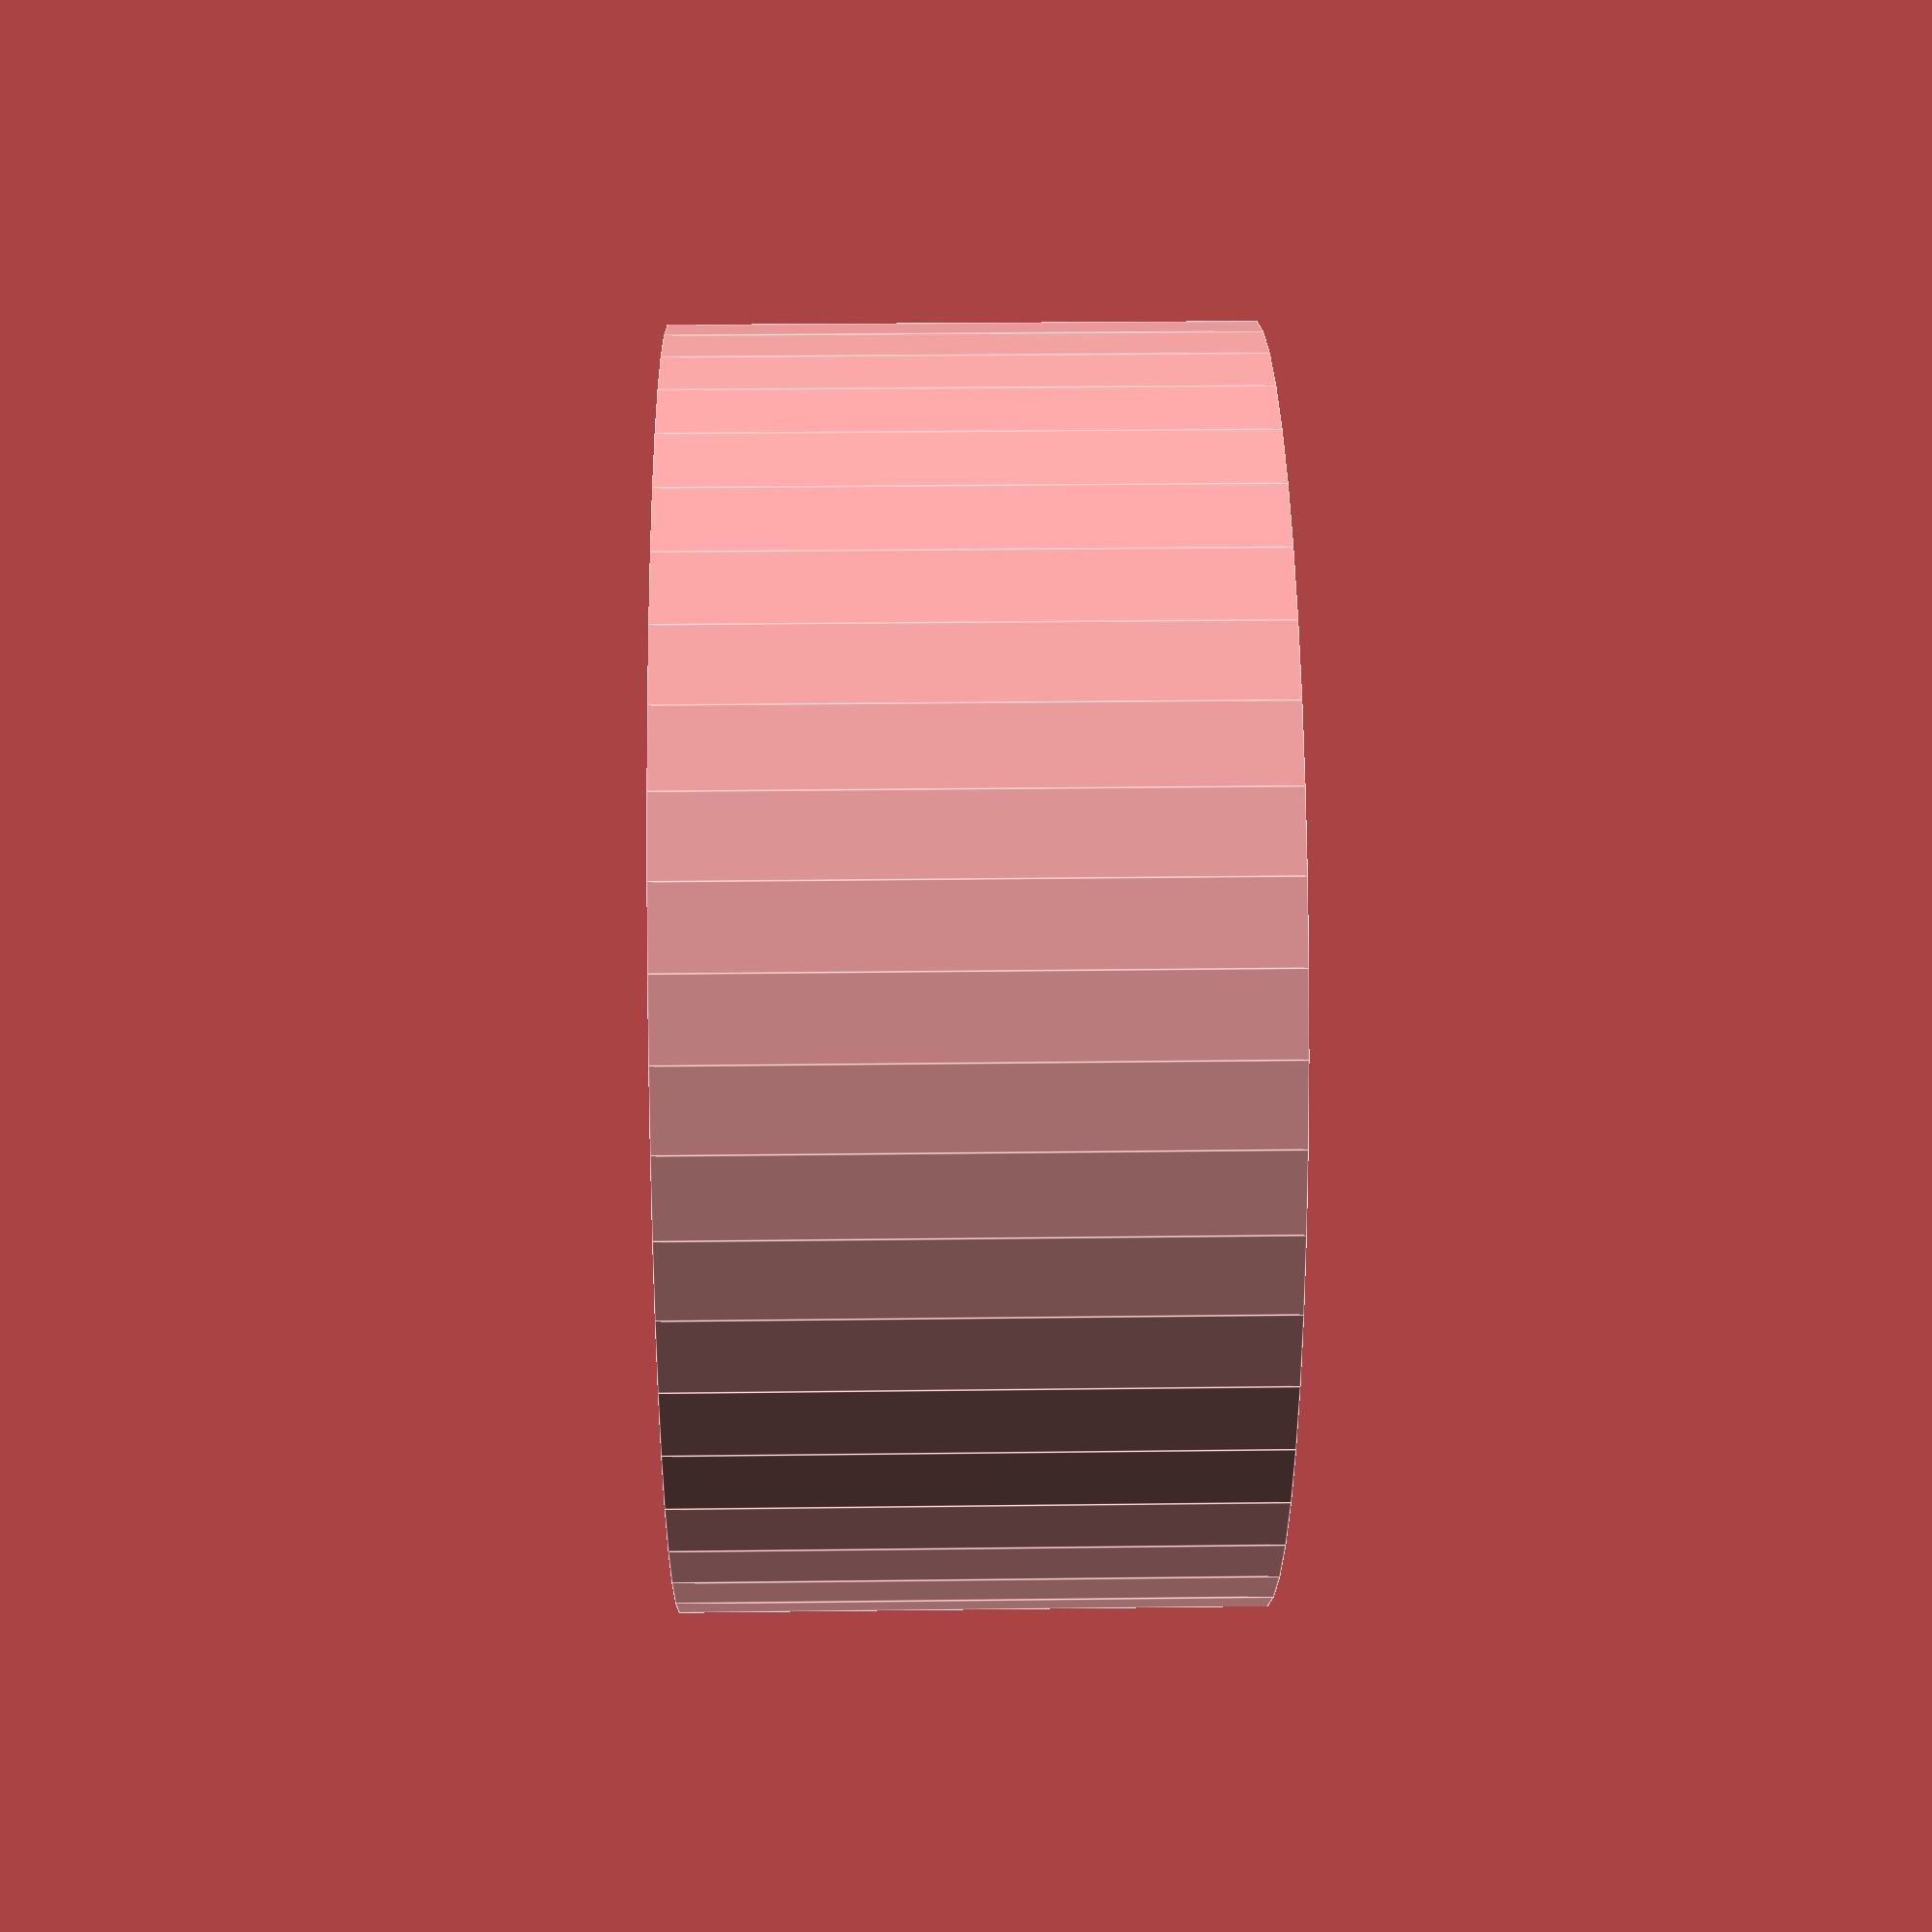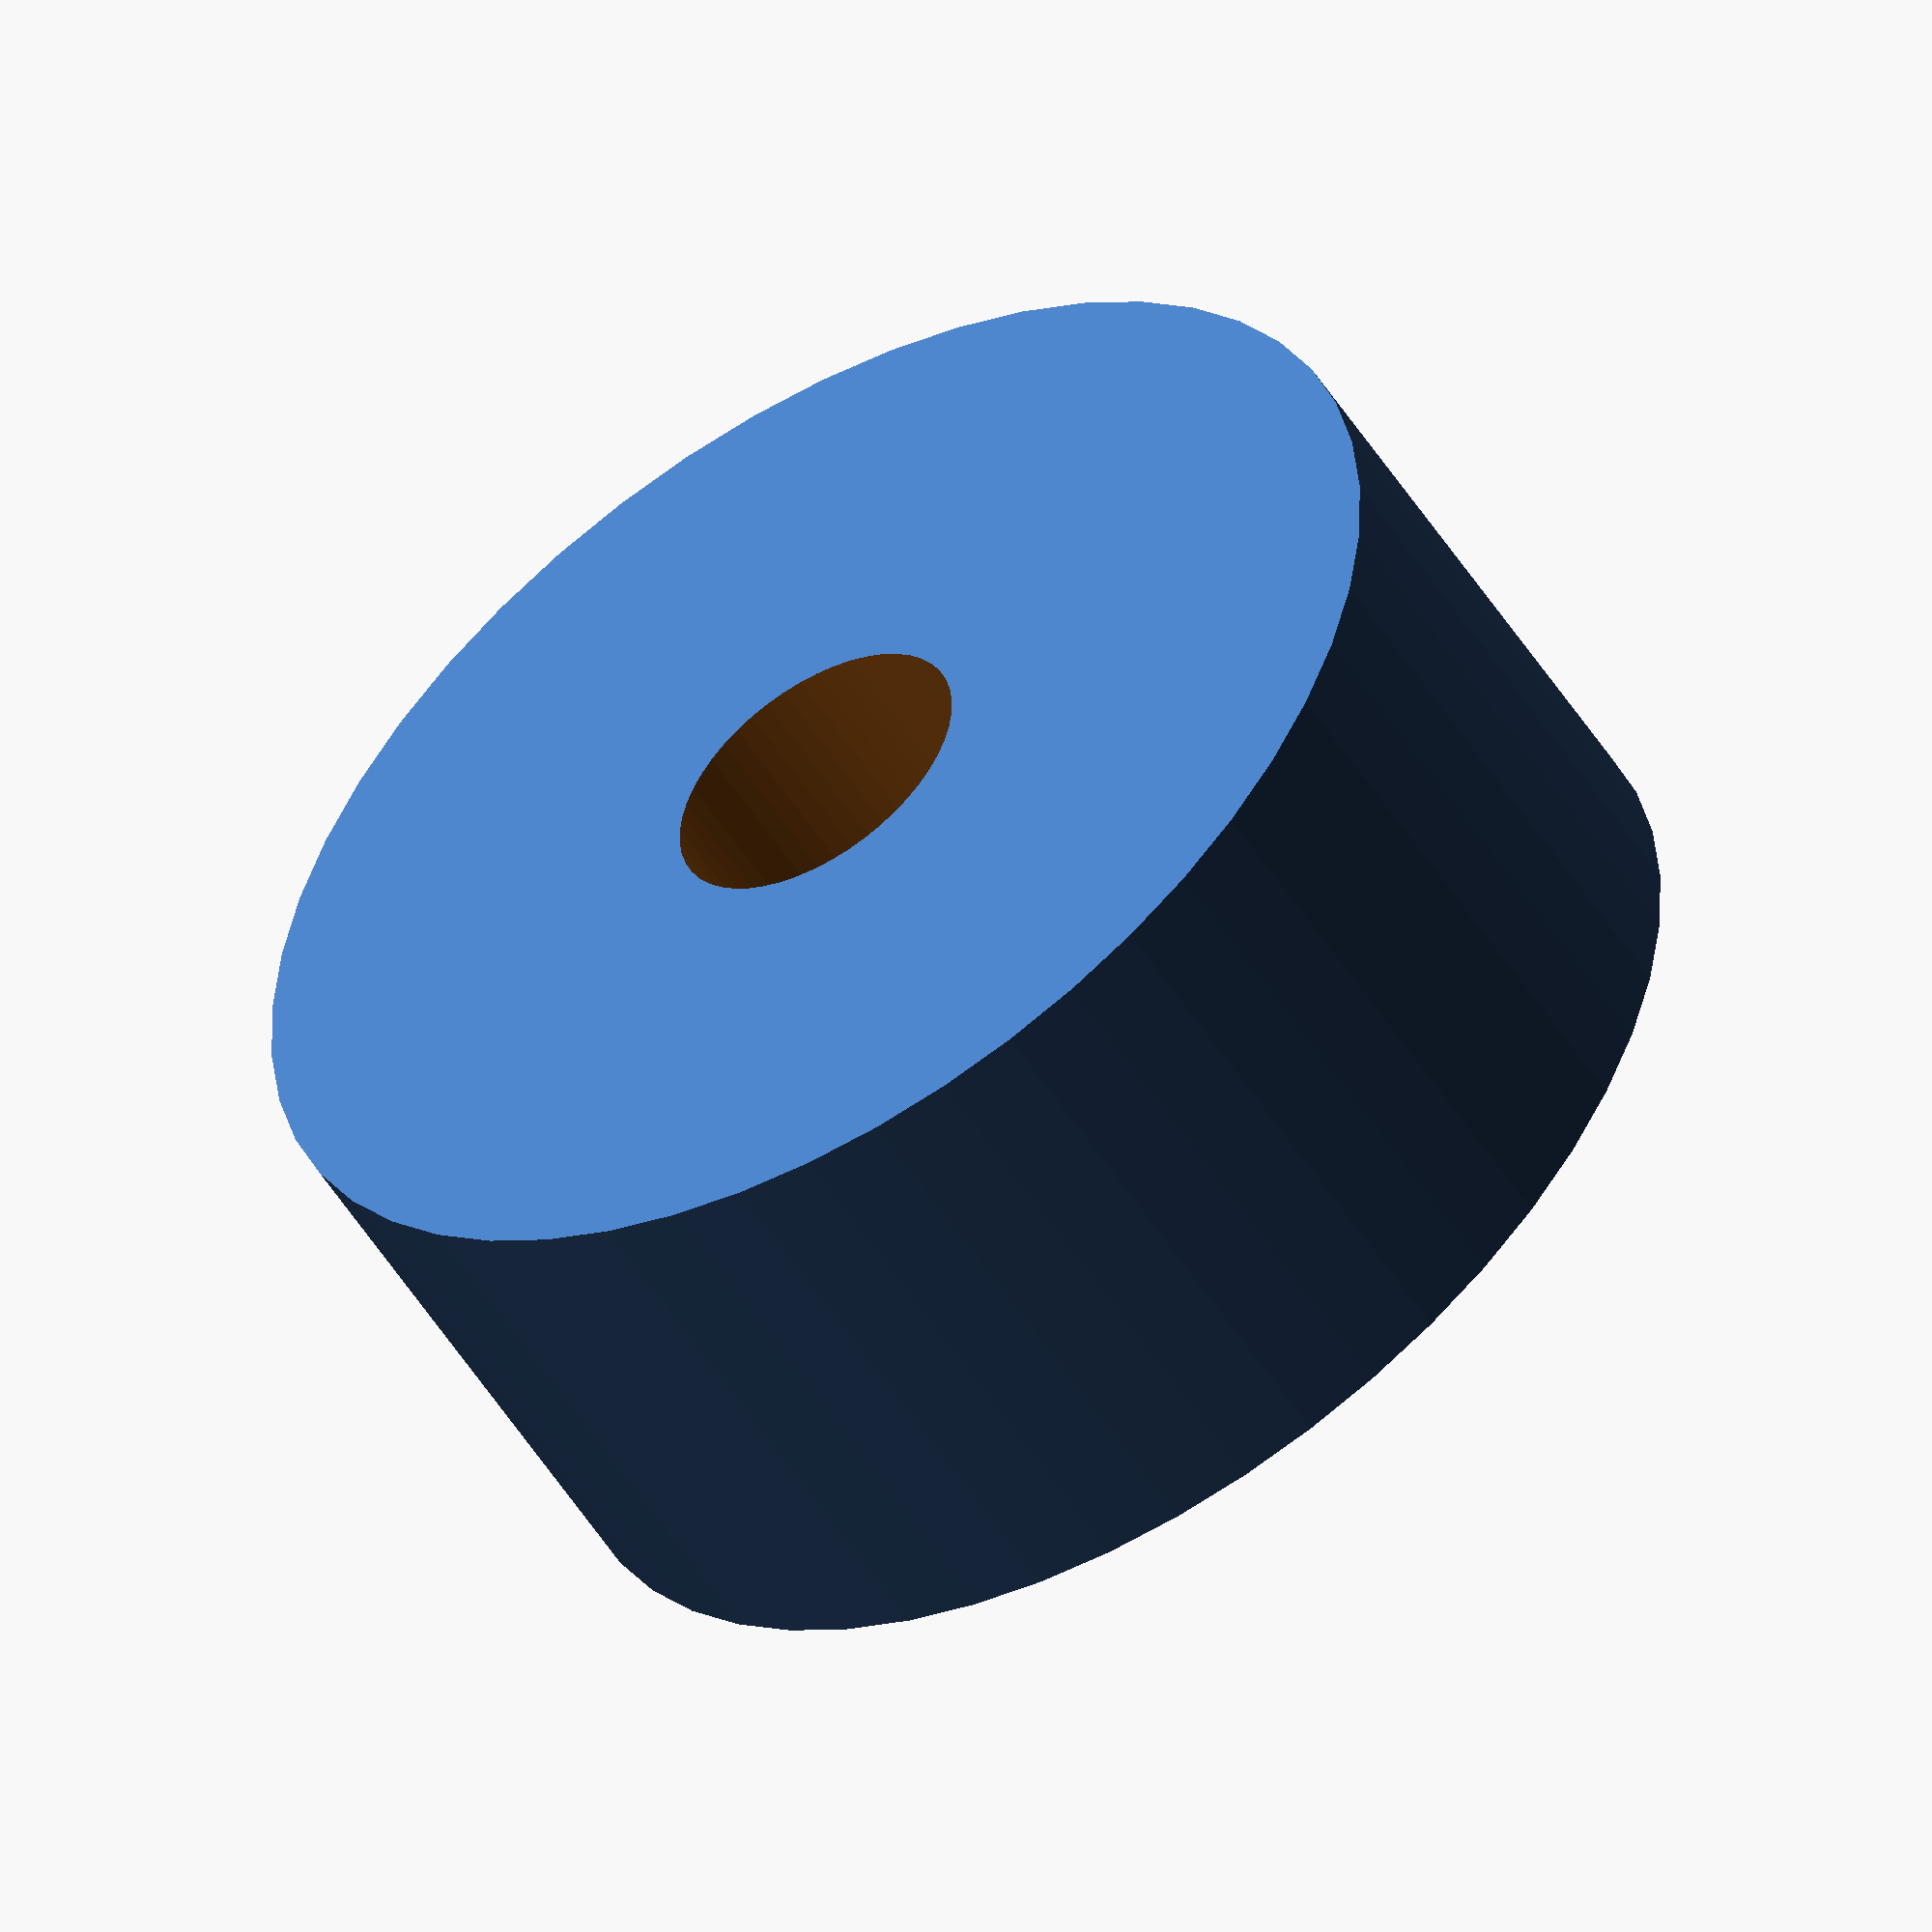
<openscad>
$fn = 50;


difference() {
	union() {
		translate(v = [0, 0, -9.0000000000]) {
			cylinder(h = 18, r = 20.0000000000);
		}
	}
	union() {
		translate(v = [0, 0, -100.0000000000]) {
			cylinder(h = 200, r = 5.0000000000);
		}
	}
}
</openscad>
<views>
elev=332.3 azim=109.5 roll=88.9 proj=p view=edges
elev=52.6 azim=25.9 roll=31.5 proj=o view=wireframe
</views>
